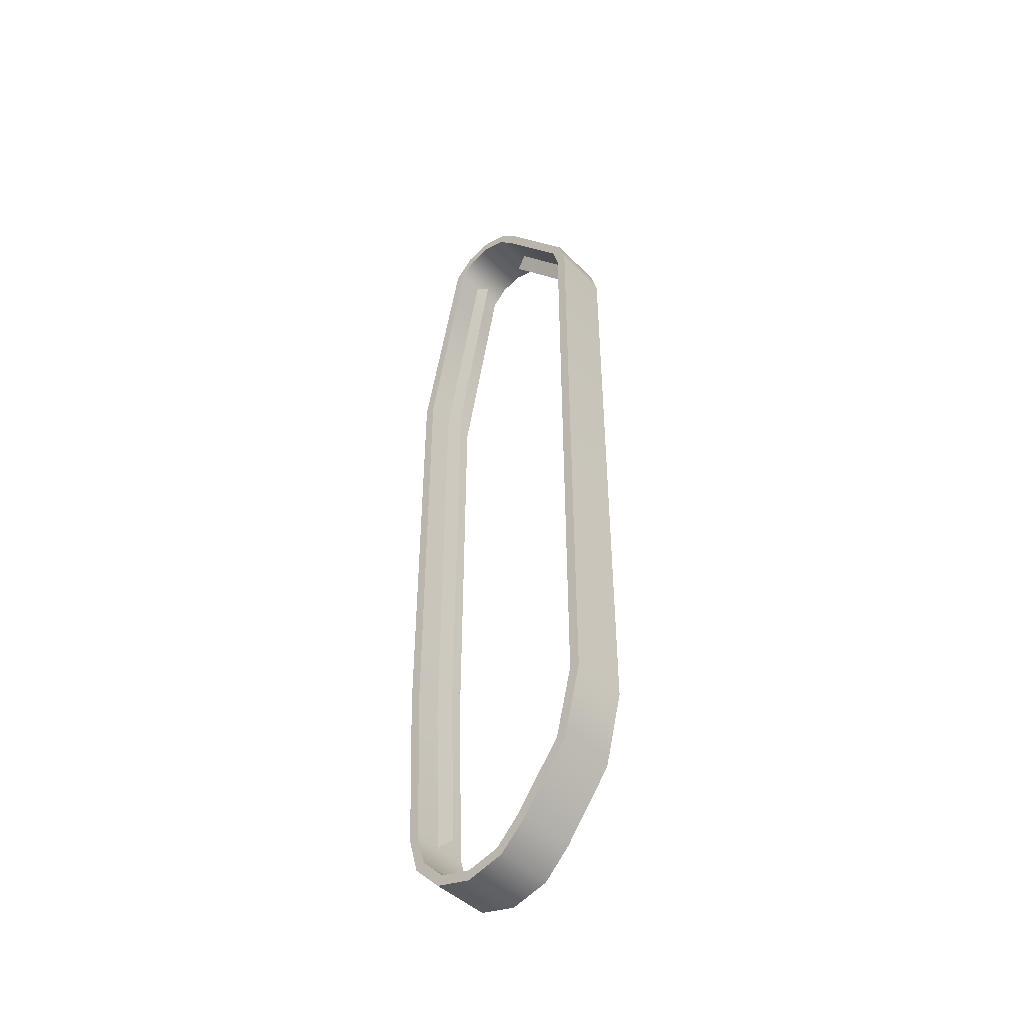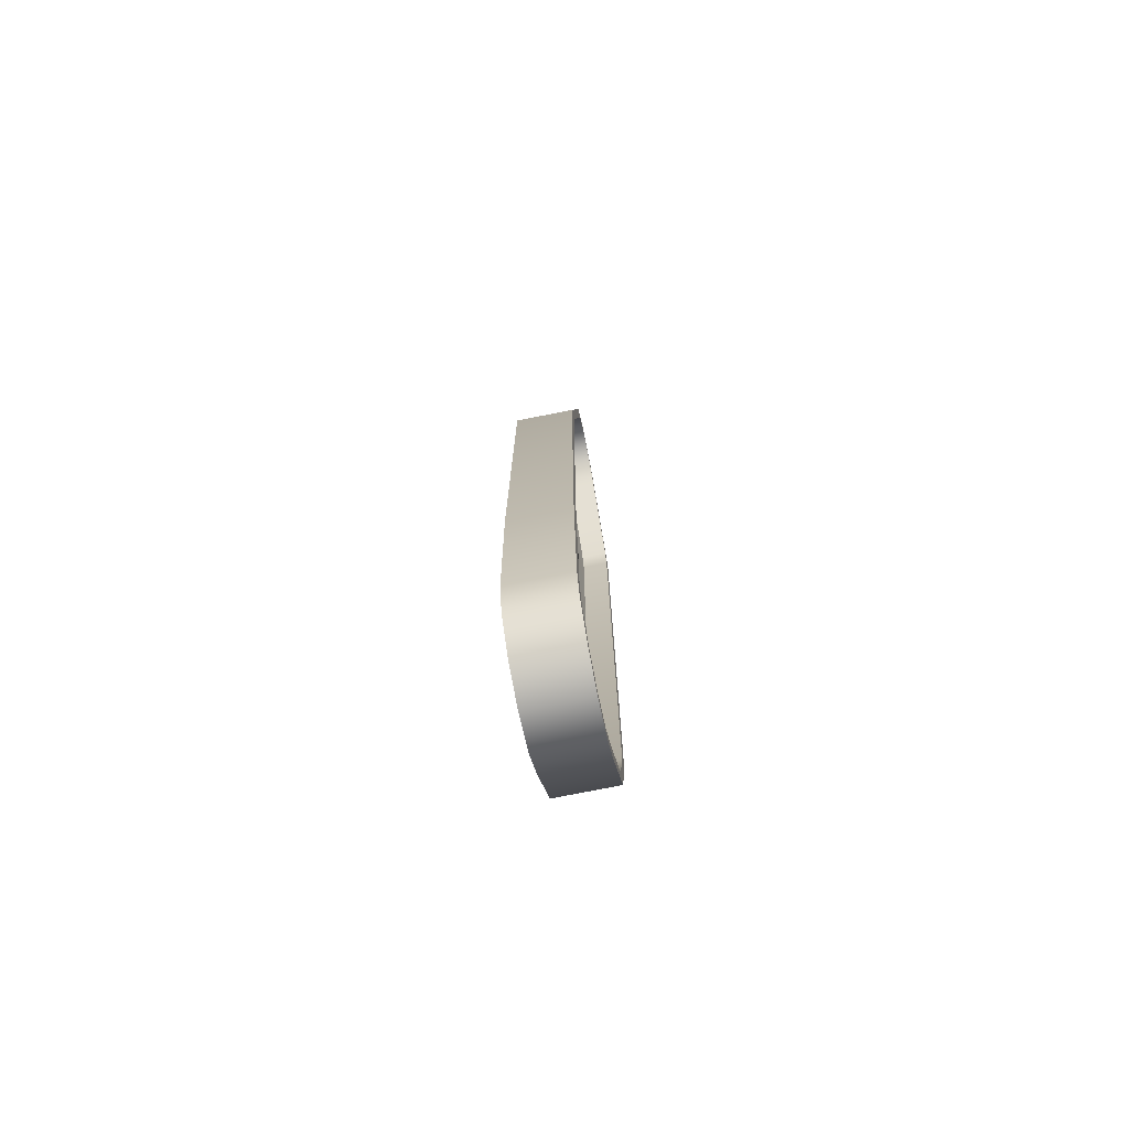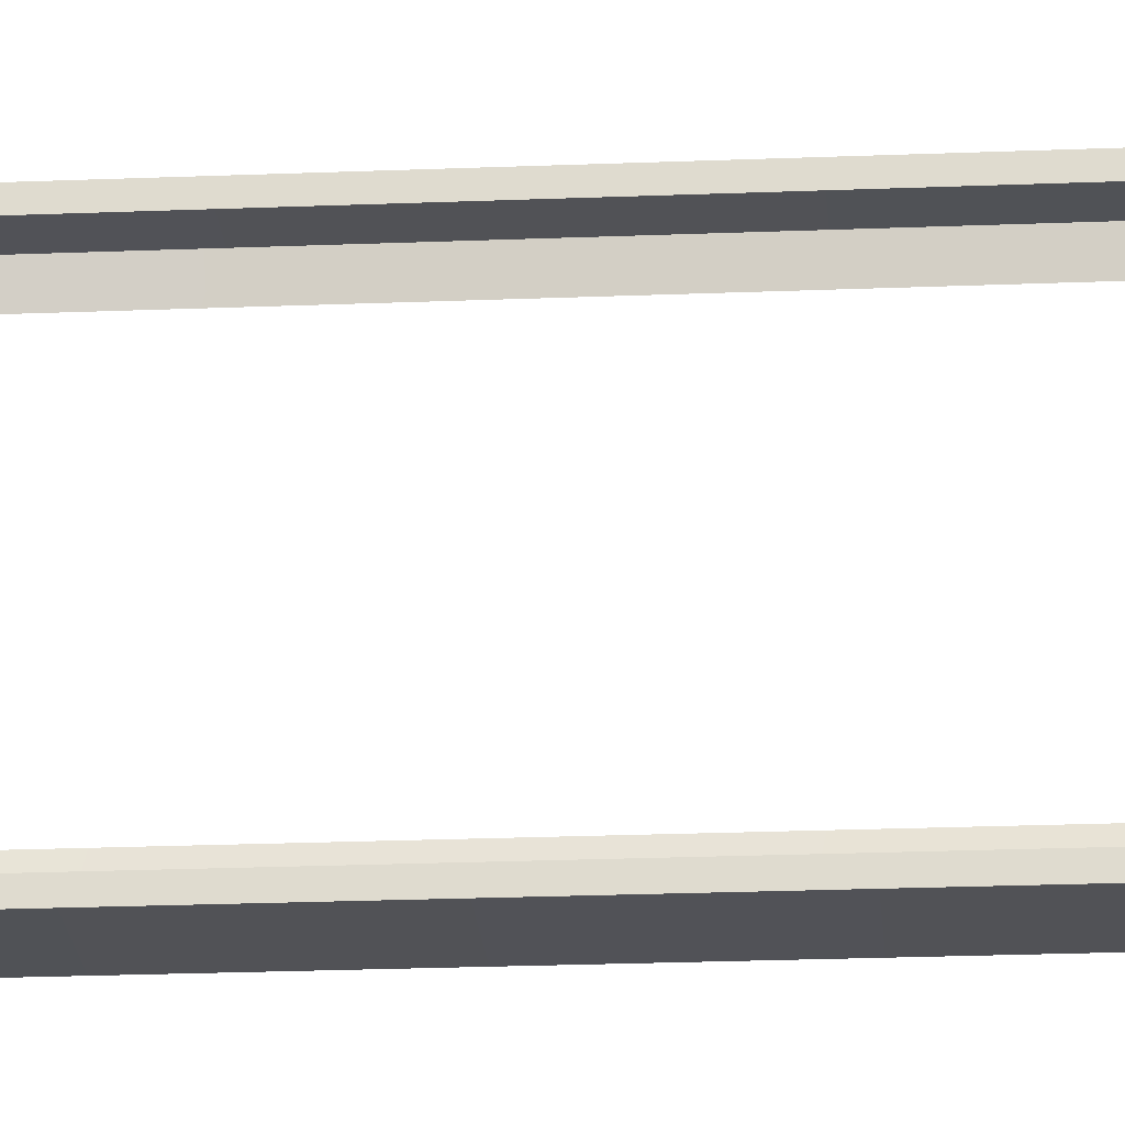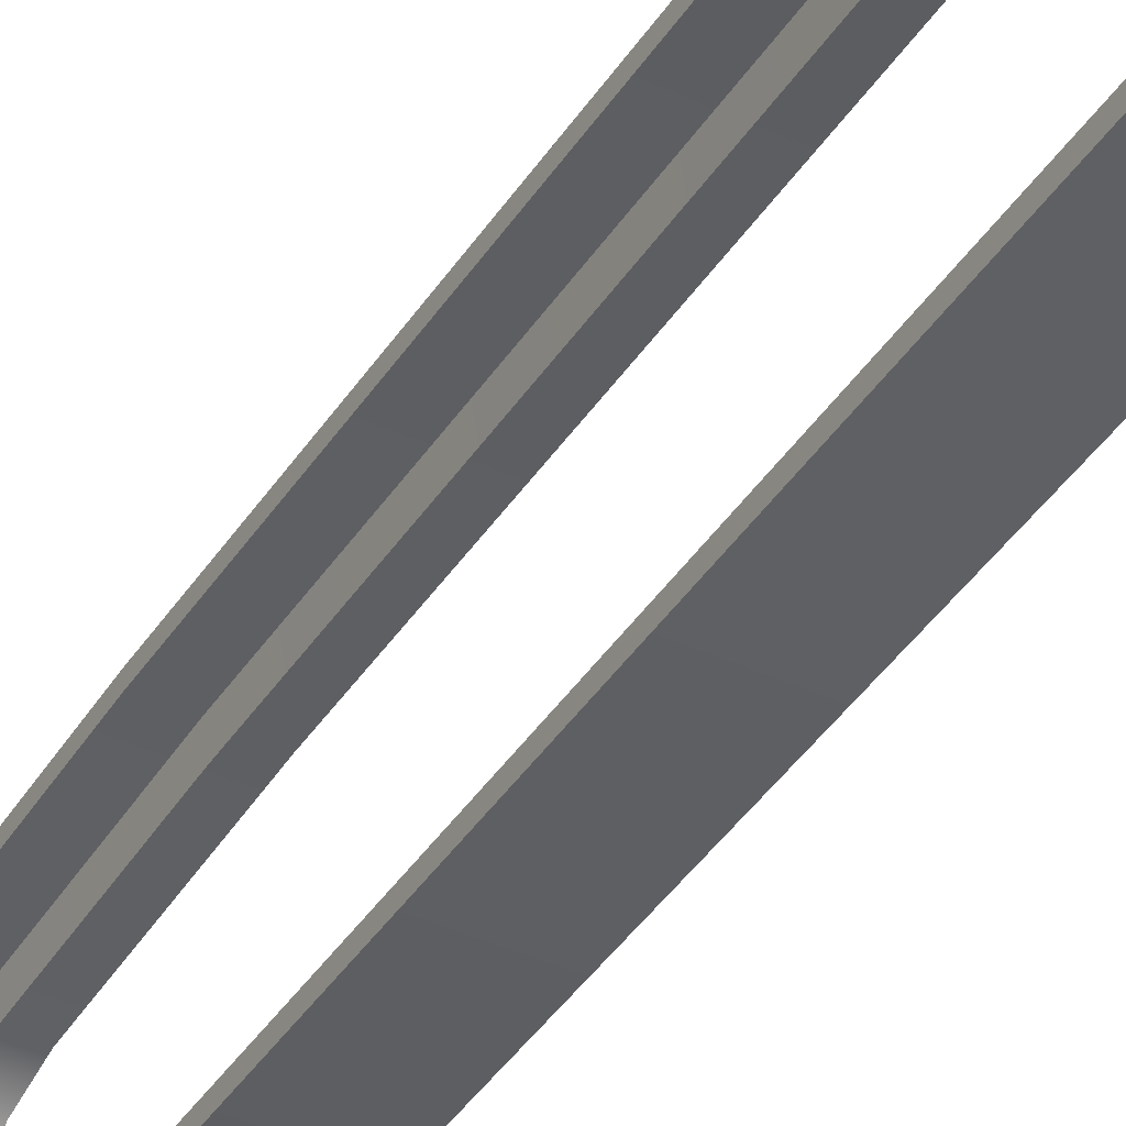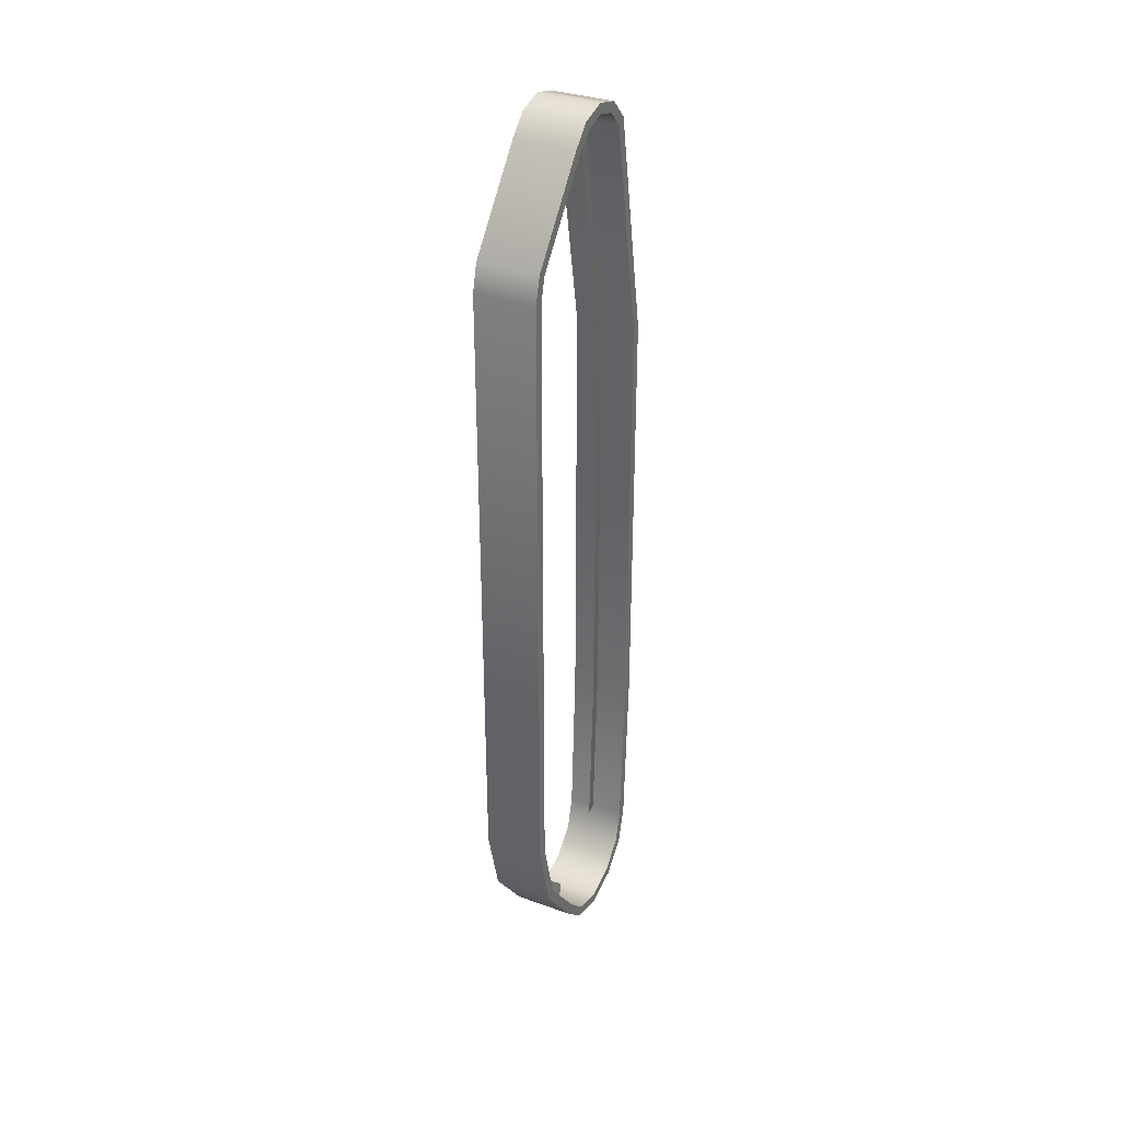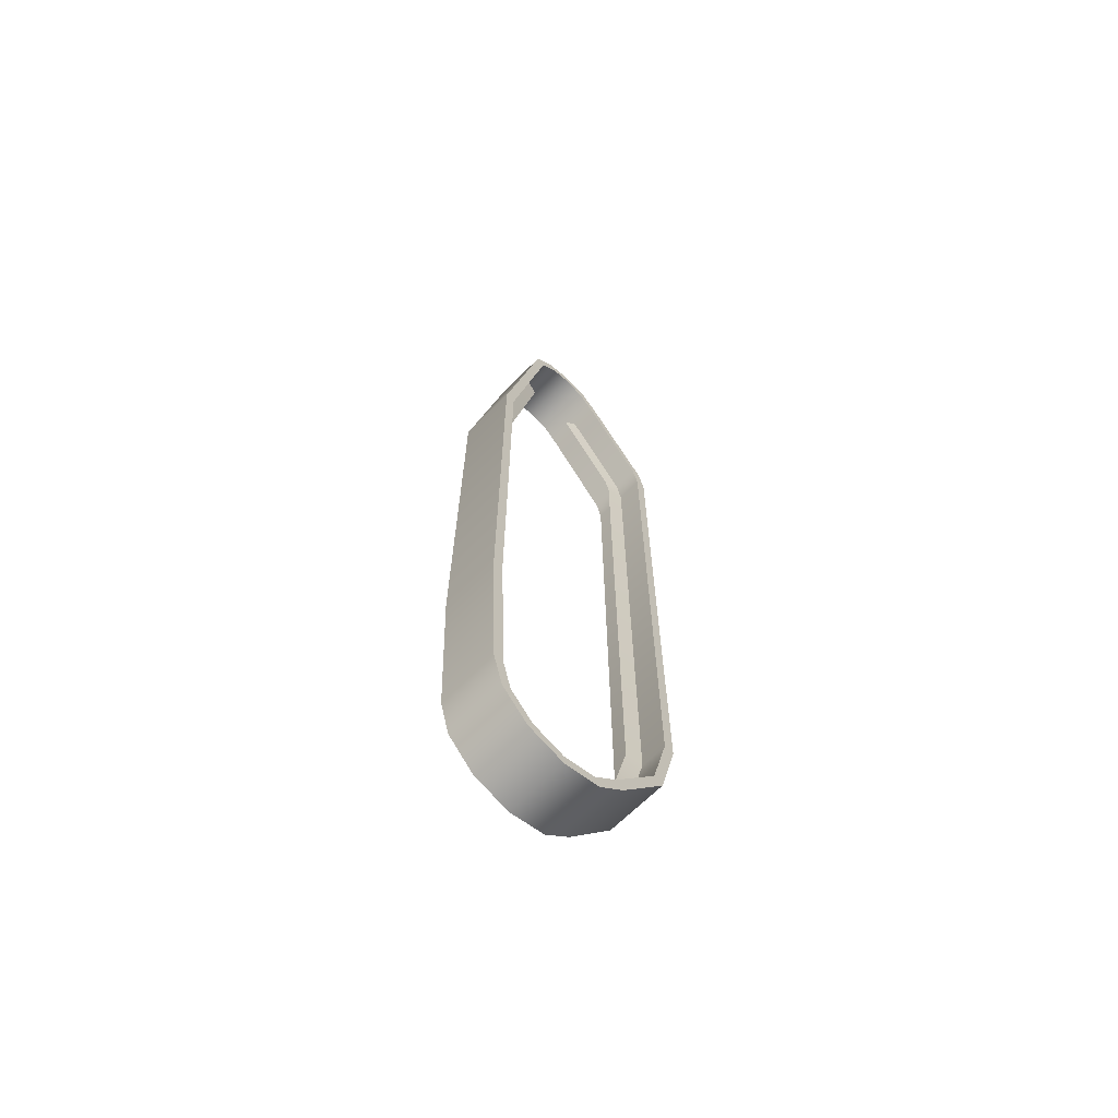
<metadata>
{"format":"obj","ext":"obj","renderer":"f3d","projection":"perspective","resolution":1024,"background":"white","views":[{"elev":-44.8,"azim":131.3,"up":"+Y"},{"elev":-74.3,"azim":11.4,"up":"+Y"},{"elev":-21.4,"azim":94.2,"up":"+Z"},{"elev":-40.3,"azim":150.2,"up":"+Z"},{"elev":33.6,"azim":-153.9,"up":"+Y"},{"elev":-66.1,"azim":45.4,"up":"+Y"}]}
</metadata>
<code>
v 1.395 2.381 0.9411
v 1.049 1.119 1.186
v 1.049 2.381 0.9411
v 1.395 2.477 0.845
v 1.049 2.477 0.845
v 1.395 2.512 0.7137
v 1.049 2.512 0.7137
v 1.395 2.477 0.5824
v 1.049 1.774 0.05846
v 1.395 1.774 0.05846
v 1.049 1.905 0.09364
v 1.395 -1.774 0.05846
v 1.049 -1.774 0.05846
v 1.395 -2.184 0.1605
v 1.395 -1.774 0.05846
v 1.049 -2.184 0.1605
v 1.395 -2.543 0.432
v 1.049 -2.543 0.432
v 1.395 -2.682 0.5715
v 1.049 -2.682 0.5715
v 1.395 -2.734 0.7622
v 1.049 -2.734 0.7622
v 1.395 -2.682 0.9529
v 1.049 -2.682 0.9529
v 1.395 -2.543 1.093
v 1.049 -2.543 1.093
v 1.395 -2.352 1.144
v 1.049 -2.352 1.144
v 1.395 -1.382 1.186
v 1.049 -1.382 1.186
v 1.395 1.119 1.186
v 1.049 2.477 0.5824
v 1.395 2.381 0.4863
v 1.049 2.381 0.4863
v 1.395 1.905 0.09364
v 1.049 1.125 1.245
v 1.395 2.409 0.9936
v 1.049 2.409 0.9936
v 1.395 2.528 0.8747
v 1.395 2.572 0.7137
v 1.049 2.528 0.8747
v 1.395 2.528 0.5527
v 1.049 2.572 0.7137
v 1.395 1.932 0.04079
v 1.395 1.781 -0.000521
v 1.049 1.932 0.04079
v 1.395 -1.781 -0.000521
v 1.049 1.781 -0.000521
v 1.395 -2.21 0.1068
v 1.049 -1.781 -0.000521
v 1.395 -1.781 -0.000521
v 1.395 -2.582 0.3871
v 1.049 -2.21 0.1068
v 1.395 -2.734 0.5418
v 1.049 -2.582 0.3871
v 1.395 -2.793 0.7622
v 1.049 -2.734 0.5418
v 1.395 -2.734 0.9827
v 1.049 -2.793 0.7622
v 1.395 -2.573 1.144
v 1.049 -2.734 0.9827
v 1.395 -2.361 1.202
v 1.049 -2.573 1.144
v 1.395 -1.383 1.246
v 1.049 -2.361 1.202
v 1.395 1.125 1.245
v 1.049 -1.383 1.246
v 1.395 2.421 0.4423
v 1.049 2.528 0.5527
v 1.049 2.421 0.4423
v 1.049 1.119 1.186
v 1.049 1.125 1.245
v 1.049 2.381 0.9411
v 1.395 2.381 0.9411
v 1.395 2.409 0.9936
v 1.395 1.125 1.245
v 1.395 2.477 0.845
v 1.395 2.528 0.8747
v 1.049 2.409 0.9936
v 1.049 2.477 0.845
v 1.395 2.512 0.7137
v 1.395 2.572 0.7137
v 1.049 2.528 0.8747
v 1.049 2.512 0.7137
v 1.395 2.477 0.5824
v 1.395 2.528 0.5527
v 1.049 2.572 0.7137
v 1.049 2.477 0.5824
v 1.049 1.905 0.09364
v 1.049 1.932 0.04079
v 1.049 1.774 0.05846
v 1.395 1.774 0.05846
v 1.395 1.932 0.04079
v 1.395 1.905 0.09364
v 1.395 -1.774 0.05846
v 1.395 1.781 -0.000521
v 1.049 1.781 -0.000521
v 1.049 -1.774 0.05846
v 1.395 -2.184 0.1605
v 1.395 -1.781 -0.000521
v 1.395 -1.774 0.05846
v 1.049 -1.774 0.05846
v 1.049 -1.781 -0.000521
v 1.049 -2.184 0.1605
v 1.395 -2.543 0.432
v 1.395 -2.21 0.1068
v 1.049 -2.21 0.1068
v 1.049 -2.543 0.432
v 1.395 -2.682 0.5715
v 1.395 -2.582 0.3871
v 1.049 -2.582 0.3871
v 1.049 -2.682 0.5715
v 1.395 -2.734 0.7622
v 1.395 -2.734 0.5418
v 1.049 -2.734 0.5418
v 1.049 -2.734 0.7622
v 1.395 -2.682 0.9529
v 1.395 -2.793 0.7622
v 1.049 -2.793 0.7622
v 1.049 -2.682 0.9529
v 1.395 -2.543 1.093
v 1.395 -2.734 0.9827
v 1.049 -2.734 0.9827
v 1.049 -2.543 1.093
v 1.395 -2.352 1.144
v 1.395 -2.573 1.144
v 1.049 -2.573 1.144
v 1.049 -2.352 1.144
v 1.395 -1.382 1.186
v 1.395 -2.361 1.202
v 1.049 -2.361 1.202
v 1.049 -1.382 1.186
v 1.395 1.119 1.186
v 1.395 -1.383 1.246
v 1.049 -1.383 1.246
v 1.395 2.381 0.4863
v 1.395 2.421 0.4423
v 1.049 2.528 0.5527
v 1.049 2.381 0.4863
v 1.049 2.421 0.4423
v 1.24 1.905 0.09364
v 1.222 1.761 0.1567
v 1.24 1.774 0.05846
v 1.24 -1.774 0.05846
v 1.222 -1.762 0.1568
v 1.24 -2.184 0.1605
v 1.222 -1.762 0.1568
v 1.222 -2.142 0.2499
v 1.24 -2.543 0.432
v 1.222 -2.478 0.5067
v 1.24 -2.682 0.5715
v 1.222 -2.597 0.6211
v 1.24 -1.382 1.186
v 1.222 -2.337 1.046
v 1.222 -1.379 1.087
v 1.24 1.119 1.186
v 1.222 1.11 1.088
v 1.24 2.381 0.4863
v 1.222 1.86 0.1817
v 1.24 2.381 0.9411
v 1.222 1.761 0.1567
v 1.204 1.905 0.09364
v 1.204 1.774 0.05846
v 1.222 -1.762 0.1568
v 1.204 -1.774 0.05846
v 1.222 -2.142 0.2499
v 1.222 -1.762 0.1568
v 1.204 -2.184 0.1605
v 1.222 -2.478 0.5067
v 1.204 -2.543 0.432
v 1.222 -2.597 0.6211
v 1.204 -2.682 0.5715
v 1.222 1.86 0.1817
v 1.204 2.381 0.4863
v 1.049 -1.774 0.05846
v 1.049 -1.781 -0.000521
v 1.395 -1.781 -0.000521
v 1.049 -1.781 -0.000521
v 1.222 2.314 0.5596
v 1.222 2.314 0.5596
v 1.24 -1.774 0.05846
v 1.204 -1.774 0.05846
v 1.24 -2.352 1.144
v 1.222 2.334 0.8536
v 1.395 -2.543 1.093
v 1.049 -2.543 1.093
v 1.395 -2.352 1.144
v 1.049 -2.352 1.144
g group_138_107202387877632
f 1 2 3
f 3 4 1
f 5 6 4
f 7 8 6
f 9 10 11
f 9 12 10
f 13 14 15
f 16 17 14
f 18 19 17
f 20 21 19
f 22 23 21
f 24 25 23
f 26 27 185
f 28 29 187
f 30 31 29
f 32 33 8
f 34 35 33
f 36 37 38
f 39 38 37
f 40 41 39
f 42 43 40
f 44 45 46
f 47 48 45
f 49 50 51
f 52 53 49
f 54 55 52
f 56 57 54
f 58 59 56
f 60 61 58
f 62 63 60
f 64 65 62
f 66 67 64
f 68 69 42
f 44 70 68
f 71 72 73
f 74 75 76
f 77 78 75
f 73 79 80
f 81 82 78
f 80 83 84
f 85 86 82
f 84 87 88
f 89 90 91
f 92 93 94
f 95 96 92
f 91 97 98
f 99 100 101
f 102 103 104
f 105 106 99
f 104 107 108
f 109 110 105
f 108 111 112
f 113 114 109
f 112 115 116
f 117 118 113
f 116 119 120
f 121 122 117
f 120 123 124
f 125 126 121
f 124 127 128
f 129 130 125
f 128 131 132
f 133 76 134
f 132 135 71
f 136 137 86
f 88 138 139
f 94 93 137
f 139 140 89
f 141 142 143
f 144 142 145
f 146 147 148
f 149 148 150
f 151 150 152
f 153 154 155
f 156 155 157
f 141 158 159
f 157 160 156
f 161 162 163
f 164 161 165
f 166 167 168
f 169 166 170
f 171 169 172
f 173 174 162
f 30 2 31
f 66 36 67
f 1 31 2
f 36 66 37
f 3 5 4
f 39 41 38
f 5 7 6
f 40 43 41
f 7 32 8
f 42 69 43
f 32 34 33
f 68 70 69
f 34 11 35
f 44 46 70
f 10 35 11
f 45 48 46
f 9 175 12
f 47 176 48
f 13 16 14
f 49 53 50
f 16 18 17
f 52 55 53
f 18 20 19
f 54 57 55
f 20 22 21
f 56 59 57
f 22 24 23
f 58 61 59
f 24 186 25
f 60 63 61
f 26 188 27
f 62 65 63
f 28 30 29
f 64 67 65
f 134 129 133
f 76 133 74
f 75 74 77
f 78 77 81
f 82 81 85
f 86 85 136
f 137 136 94
f 92 96 93
f 95 177 96
f 99 106 100
f 105 110 106
f 109 114 110
f 113 118 114
f 117 122 118
f 121 126 122
f 125 130 126
f 129 134 130
f 135 72 71
f 131 135 132
f 127 131 128
f 123 127 124
f 119 123 120
f 115 119 116
f 111 115 112
f 107 111 108
f 103 107 104
f 97 178 98
f 90 97 91
f 140 90 89
f 138 140 139
f 87 138 88
f 83 87 84
f 79 83 80
f 72 79 73
f 141 159 142
f 161 173 162
f 158 179 159
f 173 180 174
f 144 143 142
f 161 163 165
f 146 181 147
f 167 182 168
f 149 146 148
f 166 168 170
f 151 149 150
f 169 170 172
f 153 183 154
f 156 153 155
f 157 184 160

</code>
